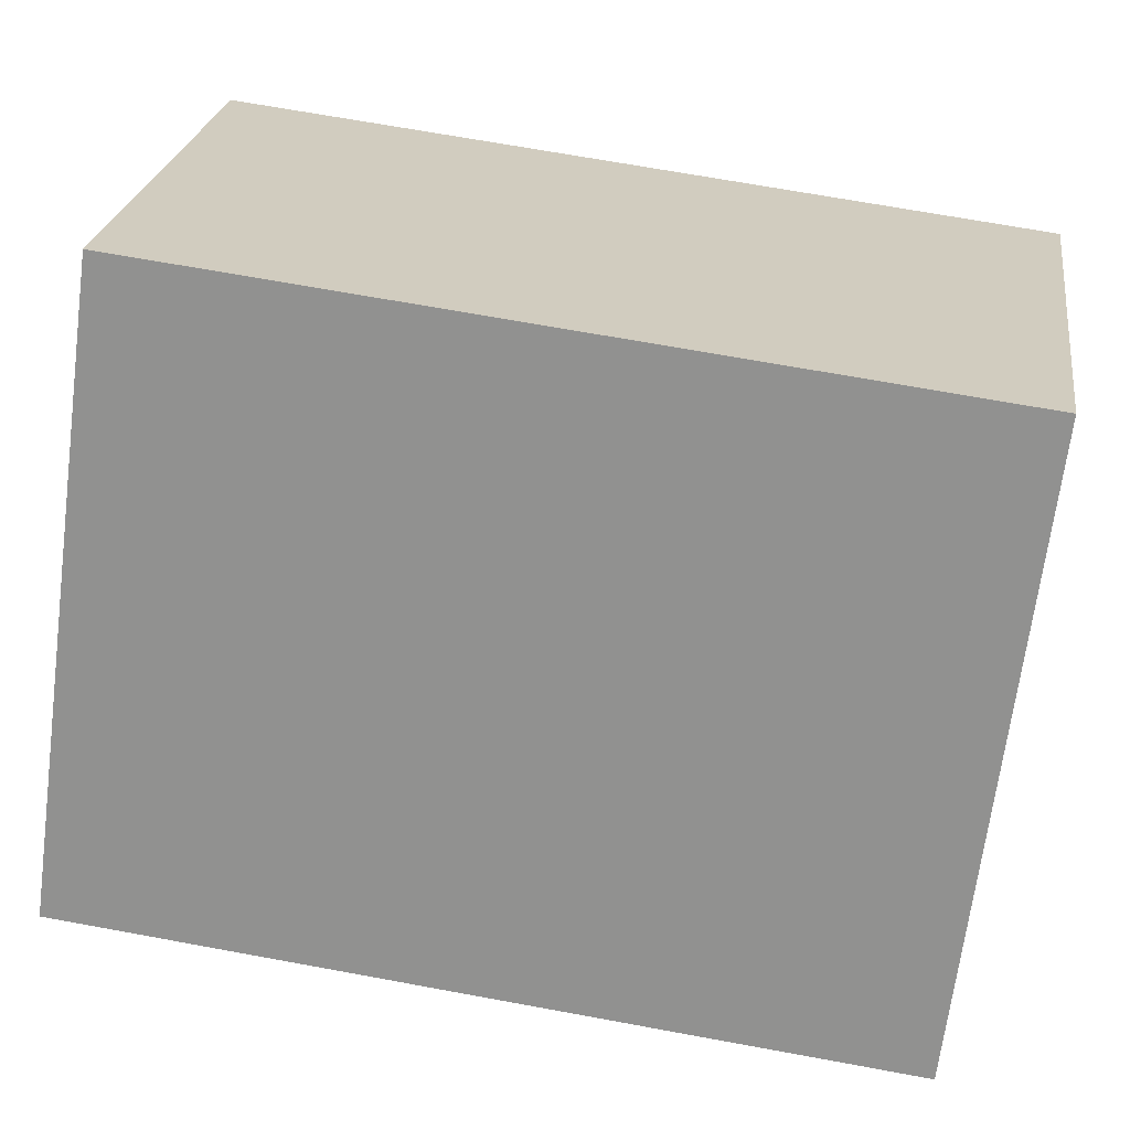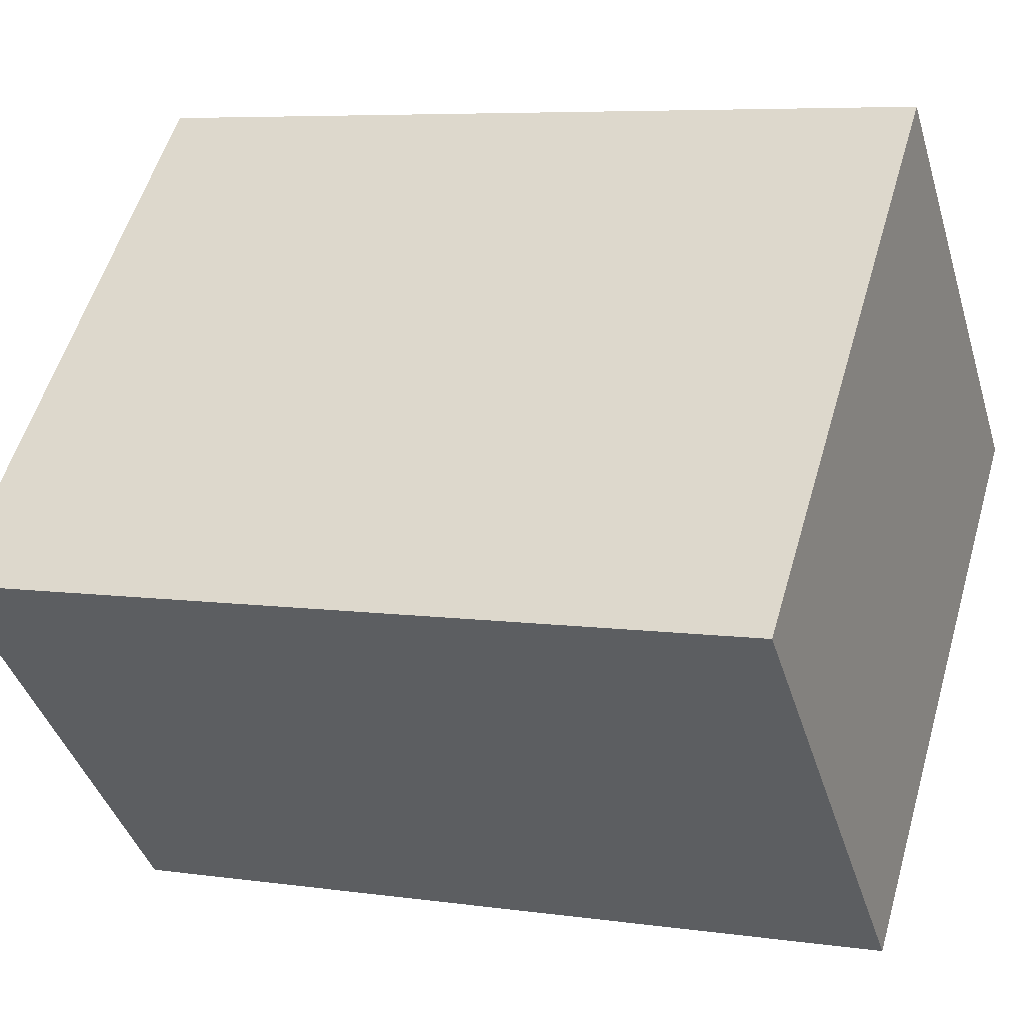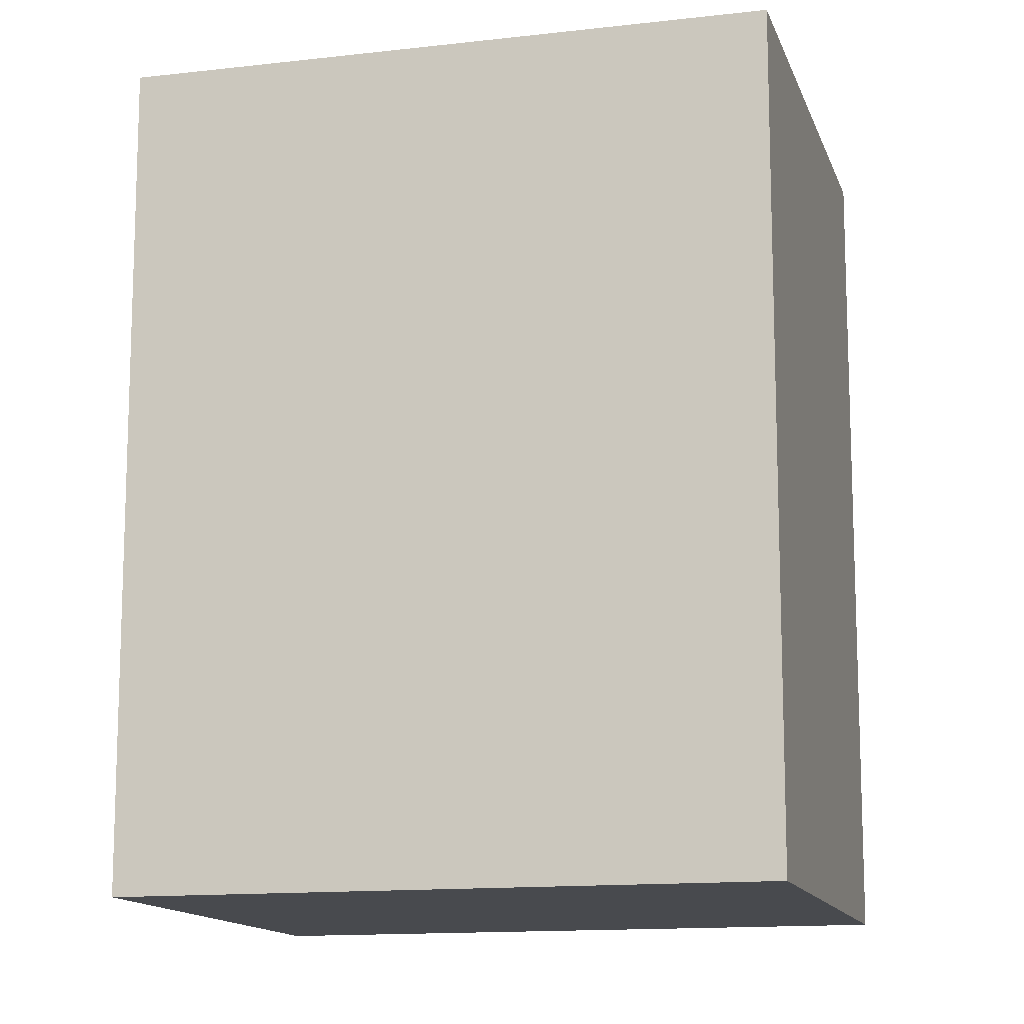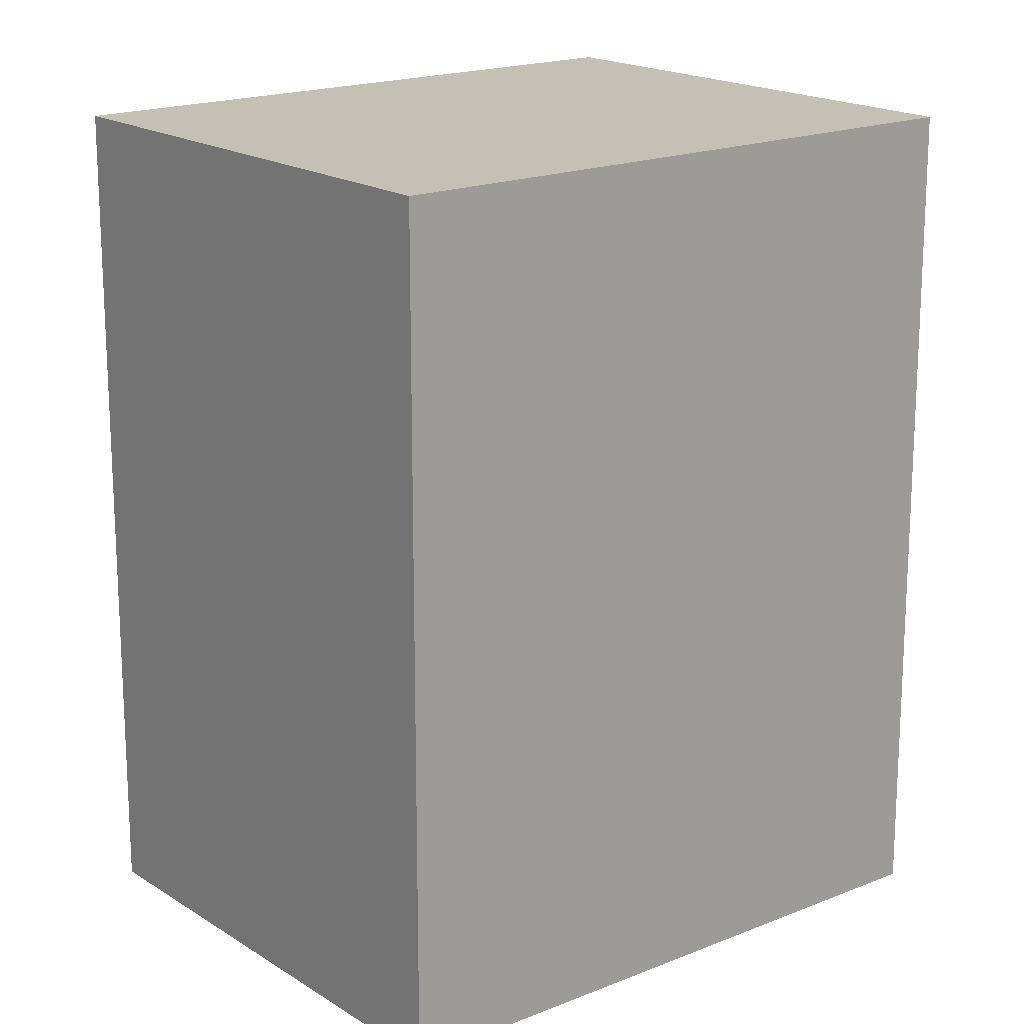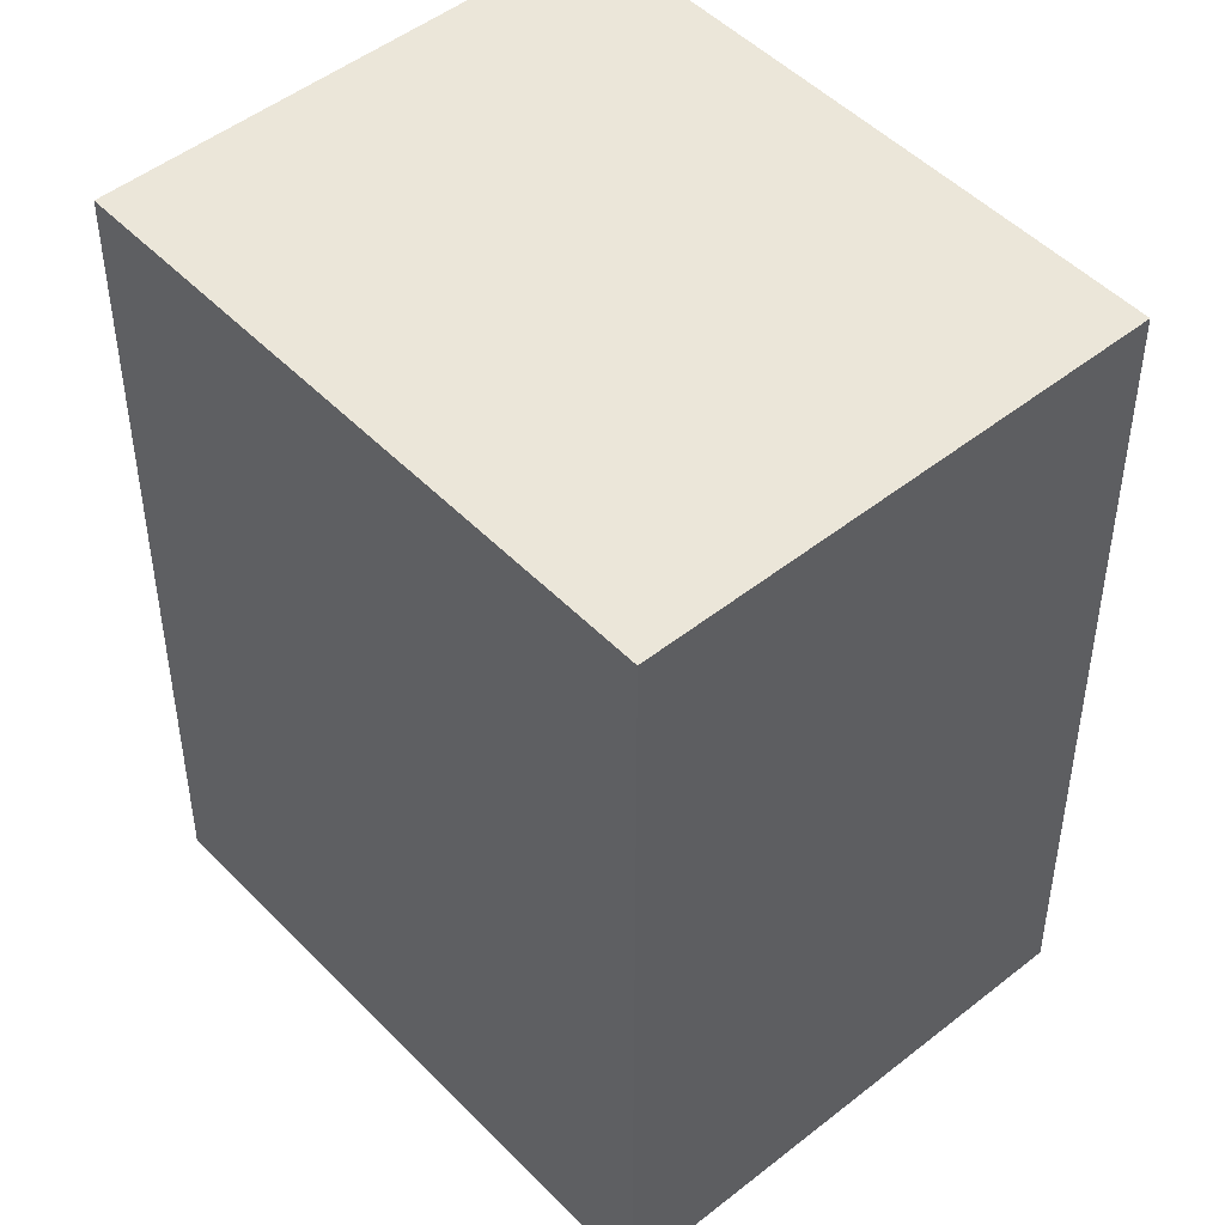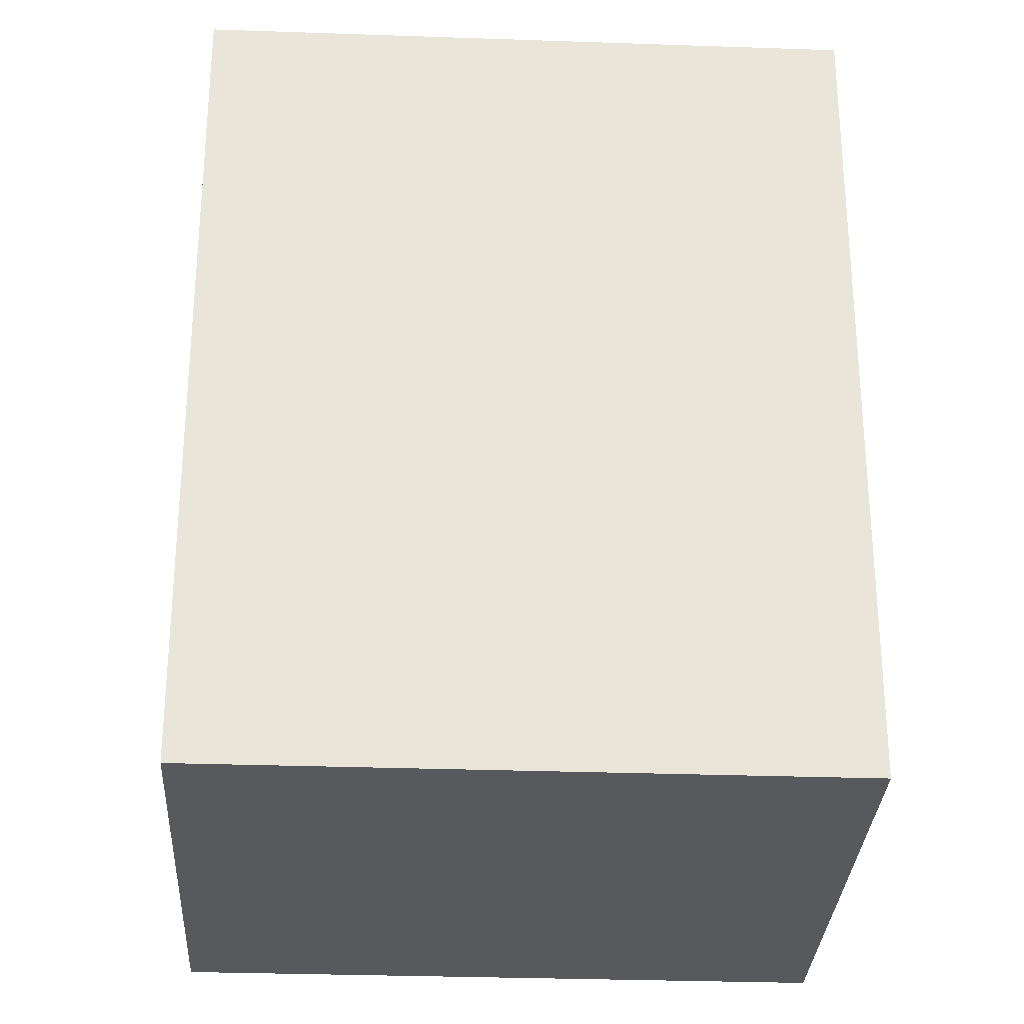
<metadata>
{"format":"obj","ext":"obj","renderer":"f3d","projection":"perspective","resolution":1024,"background":"white","views":[{"elev":67.7,"azim":-79.5,"up":"+Z"},{"elev":6.5,"azim":-66.9,"up":"+Z"},{"elev":-13.2,"azim":-30.5,"up":"+Y"},{"elev":18.0,"azim":95.8,"up":"+Y"},{"elev":48.5,"azim":3.0,"up":"+Y"},{"elev":-30.0,"azim":-48.5,"up":"+Y"}]}
</metadata>
<code>
v  0 0 0
v  20.47 -1.402e-16 2.289
v  11.2 -6.994e-16 11.42
v  9.267 5.592e-16 -9.133
v  11.2 20.57 11.42
v  0.0004385 20.57 -0.0006518
v  20.47 20.57 2.289
v  9.267 20.57 -9.134
g defaultobject
f 1 2 3
f 2 1 4
f 5 1 3
f 1 5 6
f 2 5 3
f 5 2 7
f 4 7 2
f 7 4 8
f 6 4 1
f 4 6 8
f 6 7 8
f 7 6 5

</code>
